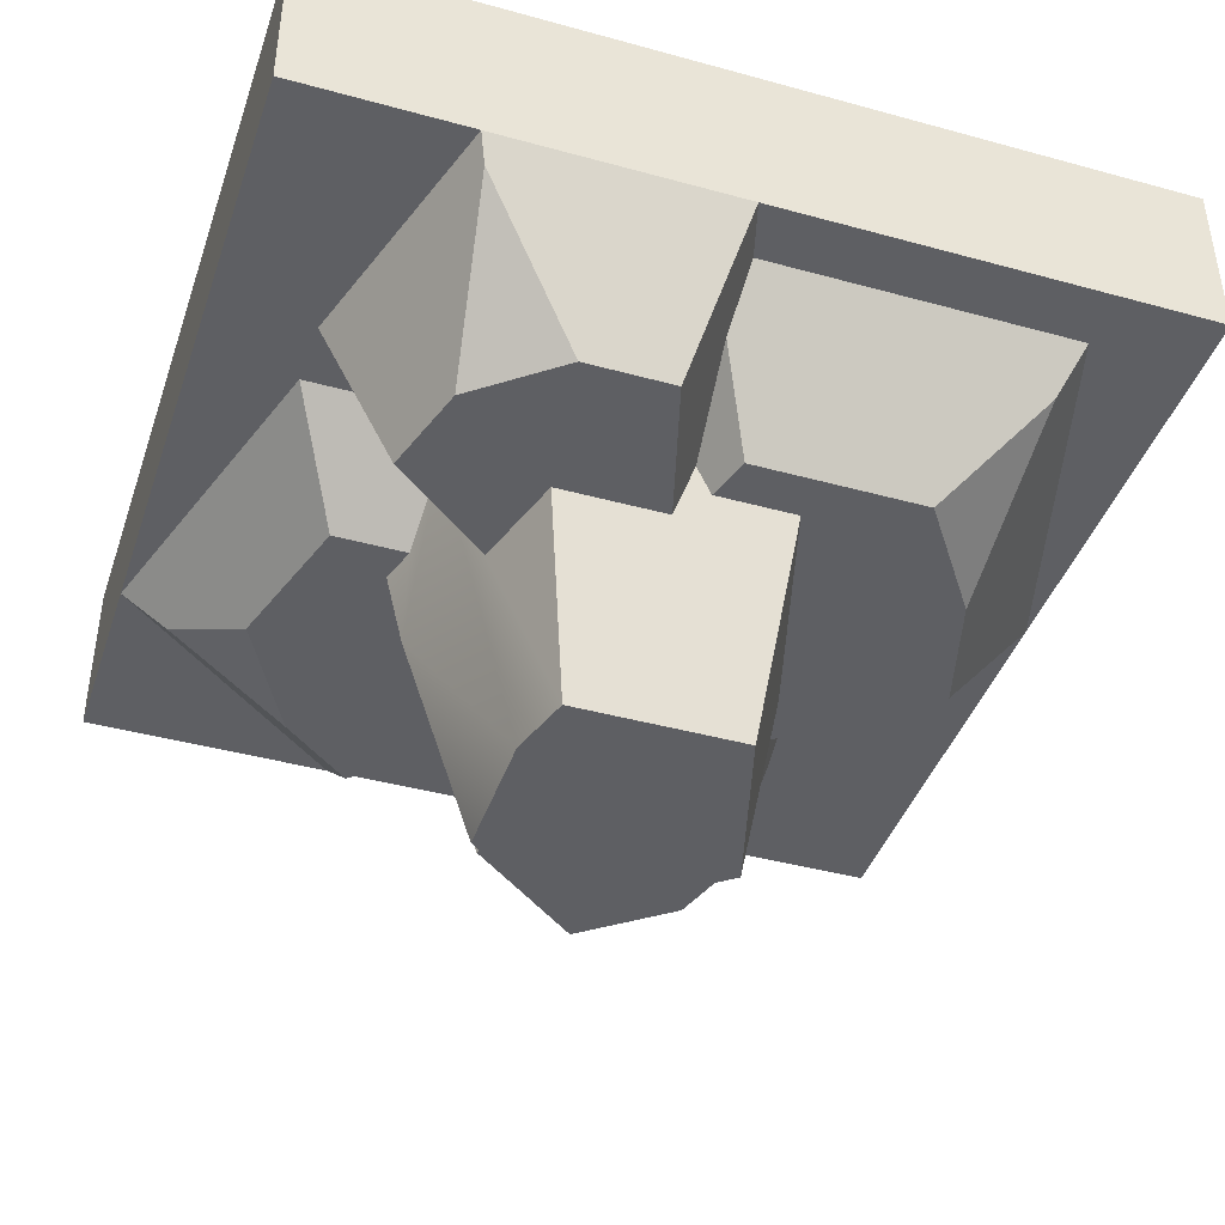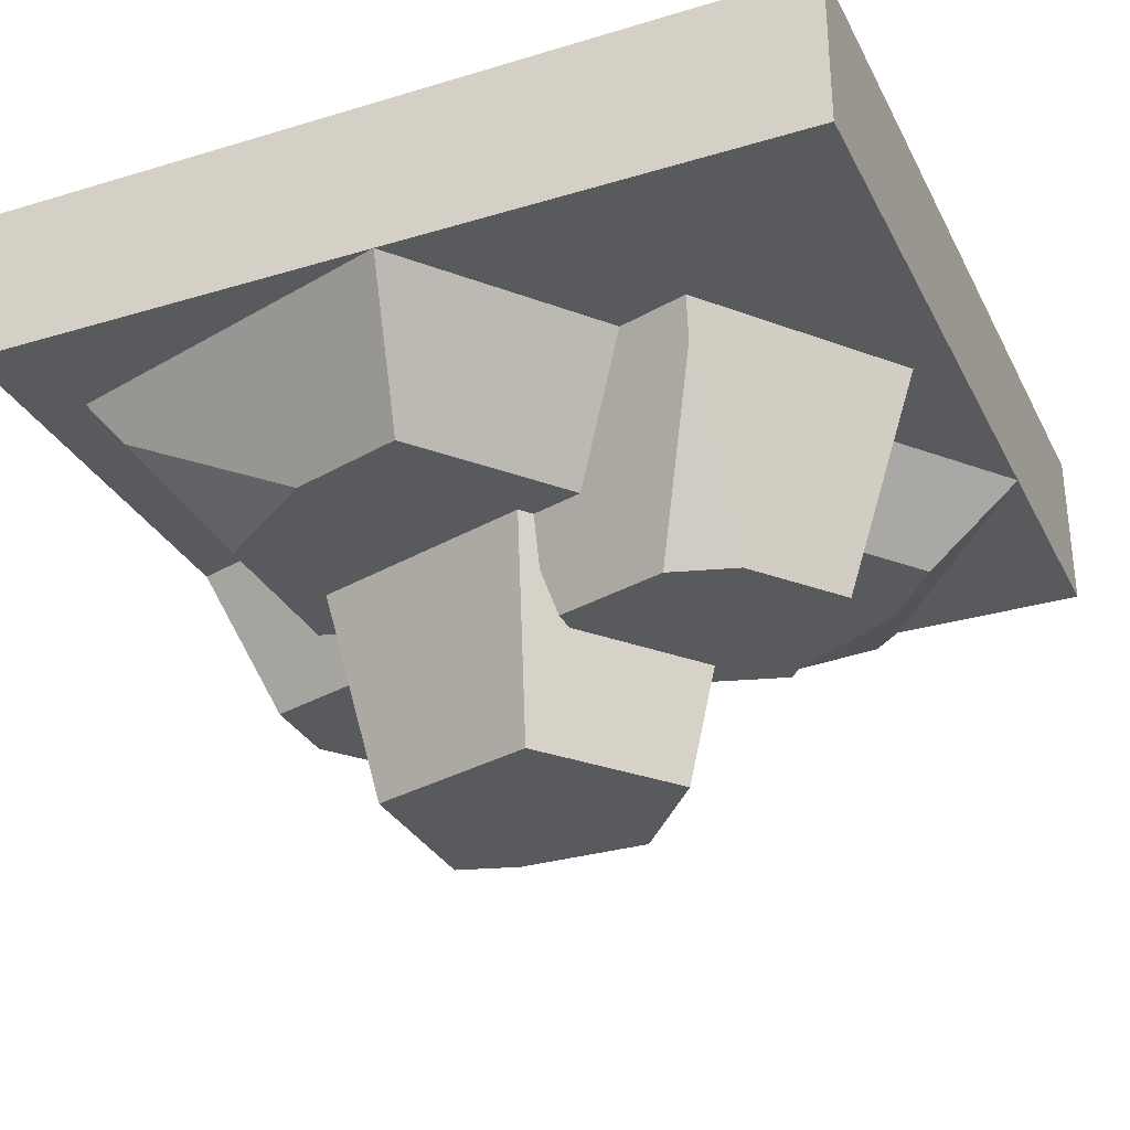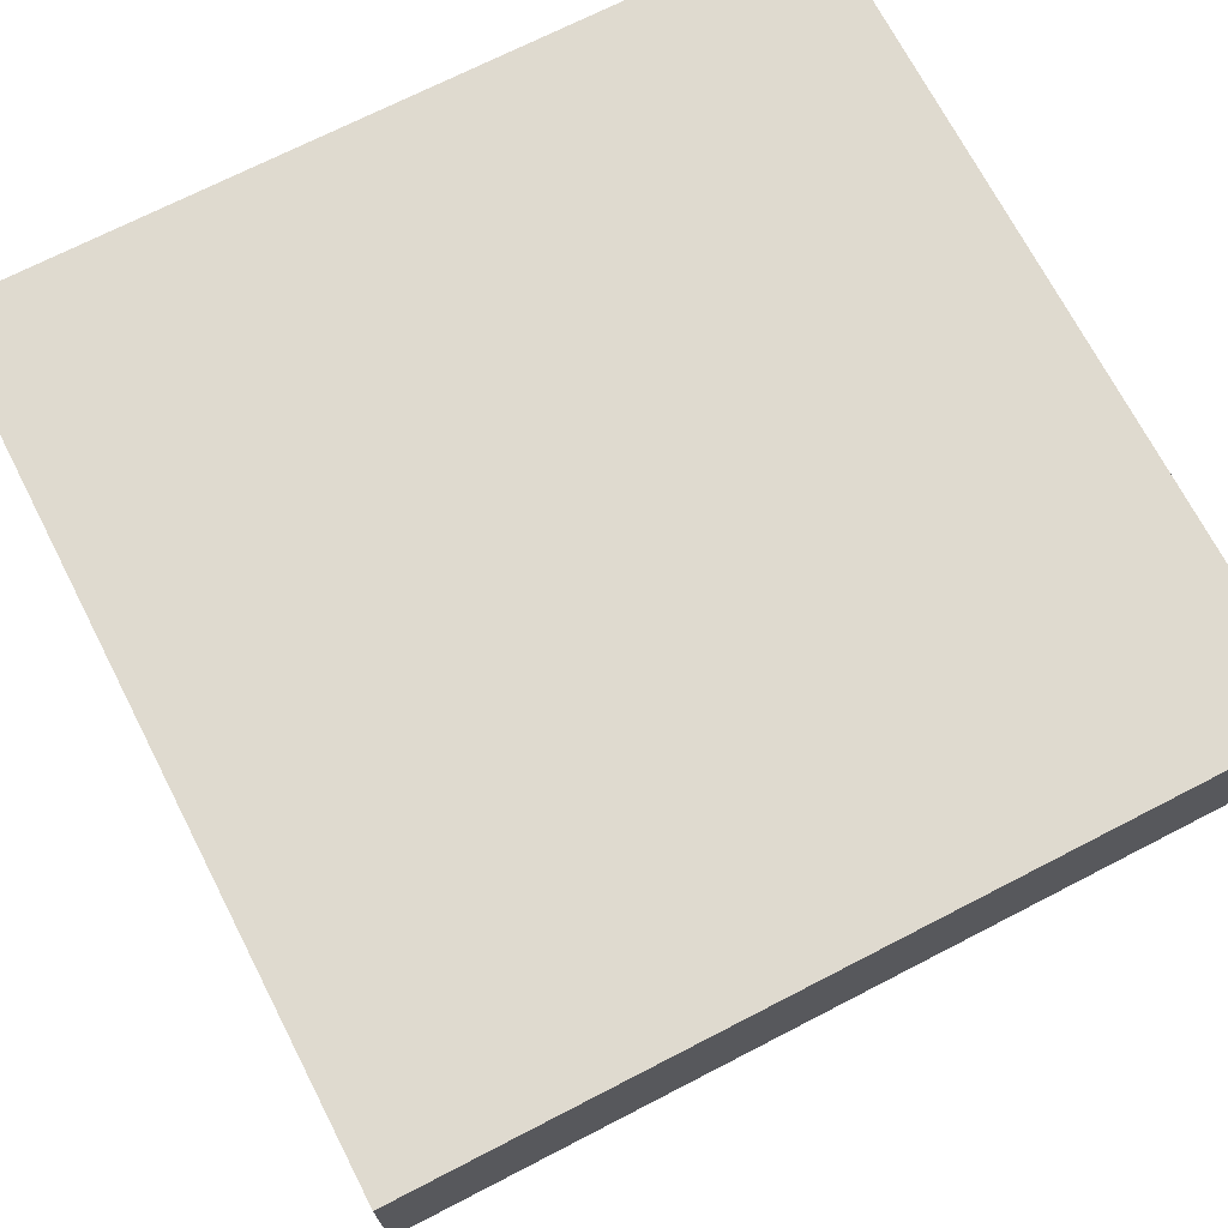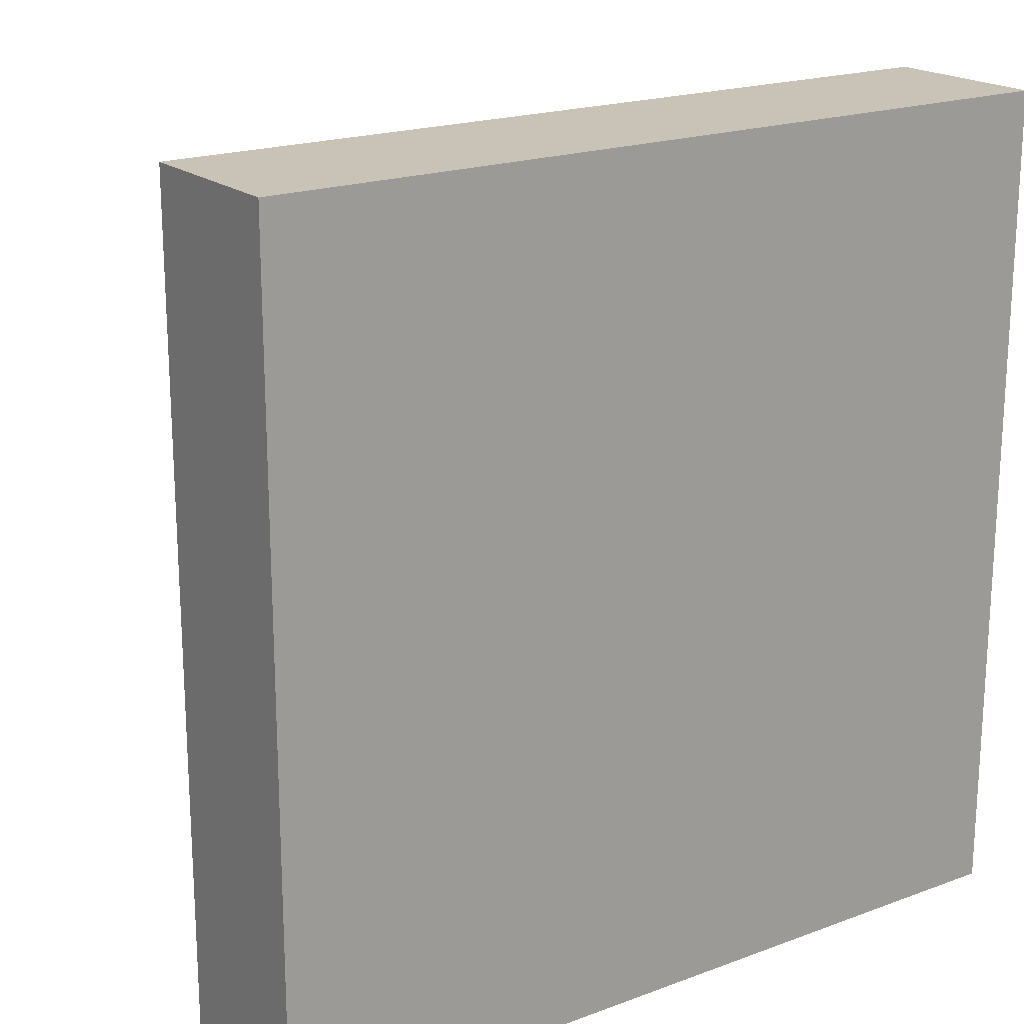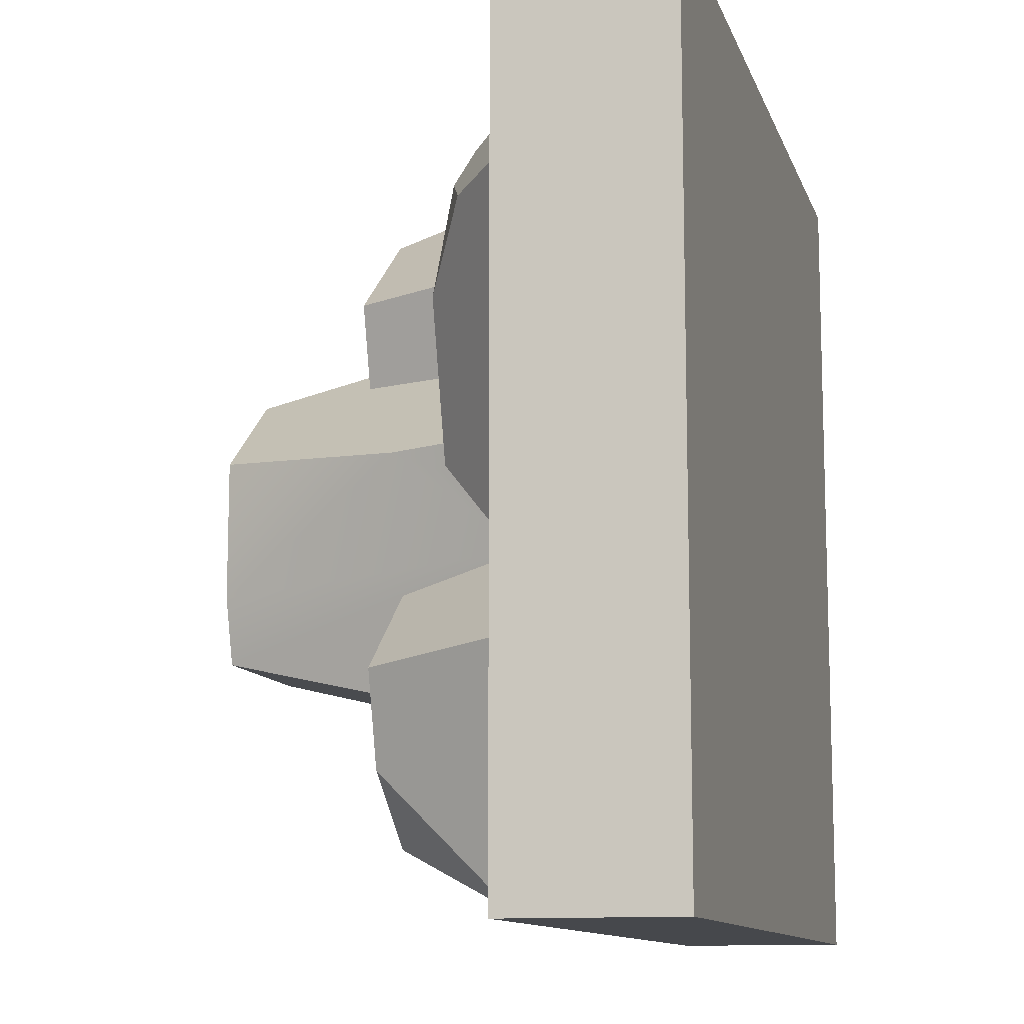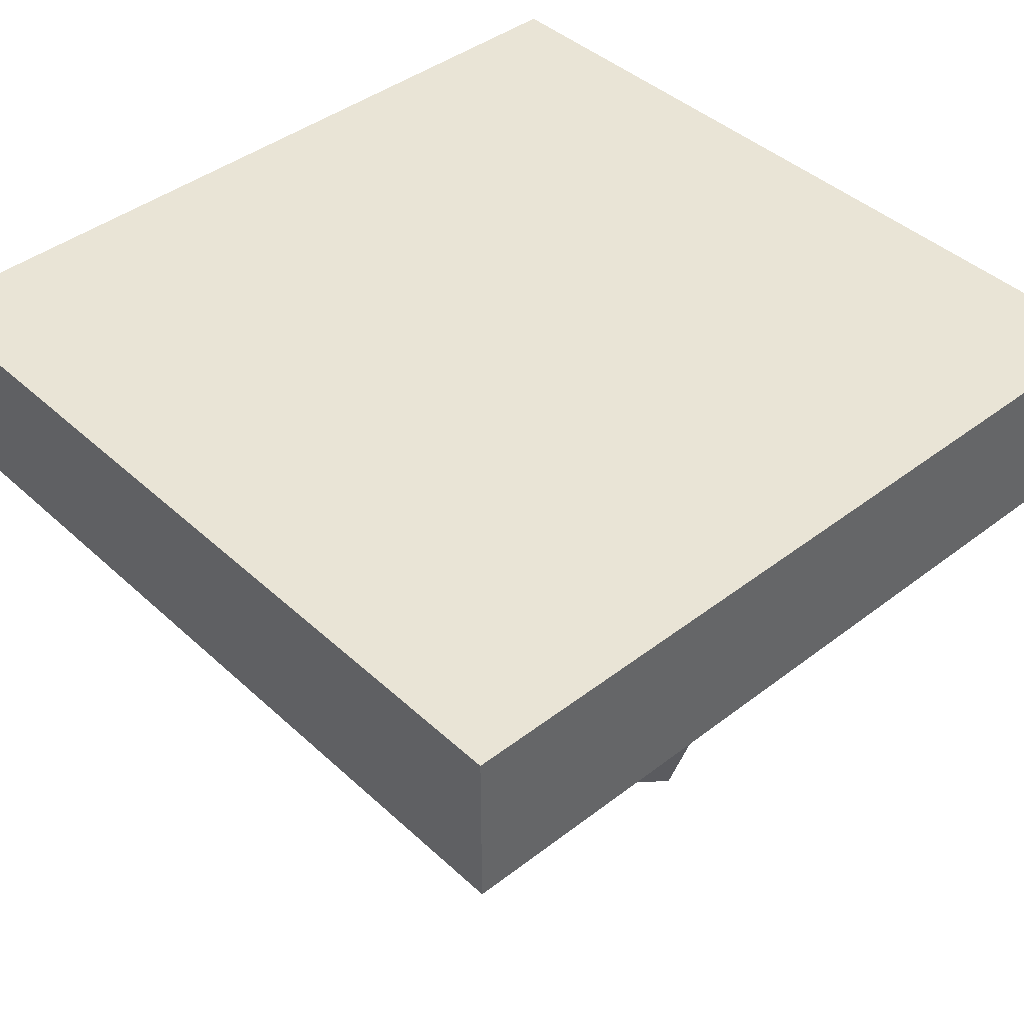
<metadata>
{"format":"obj","ext":"obj","renderer":"f3d","projection":"perspective","resolution":1024,"background":"white","views":[{"elev":-41.8,"azim":-18.3,"up":"+Z"},{"elev":-30.9,"azim":113.3,"up":"+Z"},{"elev":70.6,"azim":-117.3,"up":"+Z"},{"elev":19.5,"azim":-34.7,"up":"+Y"},{"elev":-11.4,"azim":-75.1,"up":"+Y"},{"elev":42.4,"azim":137.5,"up":"+Z"}]}
</metadata>
<code>
o tile_hill.001
v 0.5 0.5 0
v 0.5 -0.5 0
v -0.5 0.5 0
v -0.5 -0.5 0
v 0.5 -0.5 -0.1
v 0.5 0.5 -0.1
v -0.5 0.5 -0.1
v -0.5 -0.5 -0.1
v 0.5 -0.5 -0.2
v 0.5 0.5 -0.2
v -0.5 -0.5 -0.2
v -0.5 0.5 -0.2
v -0.3684 0.162 -0.2992
v -0.2886 0.3136 -0.2992
v -0.4446 0.2466 -0.2496
v 0.2973 0.2684 -0.2
v 0.06891 0.4514 -0.2
v 0.2821 0.2646 -0.2496
v 0.06891 0.3628 -0.4743
v 0.1743 0.2784 -0.4743
v 0.1189 -0.25 -0.3563
v 0.2015 0.03045 -0.3563
v 0.08293 -0.1889 -0.6186
v 0.1433 0.01605 -0.6186
v -0.2238 0.02864 -0.3892
v -0.1347 -0.1137 -0.6186
v -0.1347 0.04667 -0.6186
v -0.2213 -0.08875 -0.2332
v -0.2305 -0.01148 -0.2992
v -0.2892 -0.1276 -0.2
v -0.3173 -0.01148 -0.2992
v -0.3857 -0.1276 -0.2
v 0.1687 0.04256 -0.4173
v 0.1862 0.04275 -0.3563
v 0.1579 0.06097 -0.4743
v 0.2049 0.1063 -0.3563
v 0.1981 0.1976 -0.4743
v 0.2717 0.1816 -0.2
v -0.144 -0.2423 -0.3892
v -0.1125 -0.1889 -0.6186
v -0.1779 -0.1271 -0.3892
v -0.2438 0.03359 -0.2992
v -0.01489 -0.5 -0.2
v 0.005202 -0.4318 -0.2
v -0.06713 -0.4114 -0.3892
v -0.005898 -0.3783 -0.2649
v -0.0173 -0.2423 -0.3892
v 0.003981 -0.2566 -0.3276
v -0.2972 -0.5 -0.2
v -0.2886 -0.4853 -0.2314
v -0.1698 -0.4114 -0.3892
v 0.1292 0.06097 -0.4743
v -0.0148 0.1763 -0.4743
v -0.0148 0.1427 -0.6186
v 0.5 -0.001282 -0.2
v 0.3771 -0.0317 -0.3563
v 0.02291 -0.25 -0.3563
v 0.349 -0.3909 -0.2496
v 0.3359 -0.1714 -0.3563
v 0.2426 -0.3029 -0.3563
v -0.0356 0.3677 -0.2
v -0.08807 0.2936 -0.2992
v -0.075 0.2475 -0.4743
v -0.129 0.2609 -0.2992
v -0.3845 -0.2039 -0.2
v -0.3 -0.2248 -0.3892
v -0.04653 0.1509 -0.4743
v -0.09671 0.1514 -0.2992
v 0.03852 -0.3029 -0.3563
v -0.2008 0.3839 -0.2992
v 0.3731 -0.4318 -0.2
v -0.2682 -0.3325 -0.3892
v -0.2008 0.5 -0.2
v -0.5 0.2603 -0.2
f 3 2 1
f 2 3 4
f 6 2 5
f 2 6 1
f 6 3 1
f 3 6 7
f 3 8 4
f 8 3 7
f 8 2 4
f 2 8 5
f 11 10 9
f 10 11 12
f 10 5 9
f 5 10 6
f 11 5 8
f 5 11 9
f 7 11 8
f 11 7 12
f 10 7 6
f 7 10 12
f 15 14 13
f 18 17 16
f 17 18 19
f 19 18 20
f 23 22 21
f 22 23 24
f 27 26 25
f 30 29 28
f 29 30 31
f 31 30 32
f 35 34 33
f 34 35 36
f 36 35 37
f 36 37 38
f 38 37 16
f 16 37 18
f 41 40 39
f 40 41 26
f 26 41 28
f 26 28 25
f 25 28 29
f 25 29 42
f 45 44 43
f 44 45 46
f 46 45 47
f 46 47 48
f 50 43 49
f 43 50 45
f 45 50 51
f 24 34 22
f 34 24 33
f 33 24 52
f 52 24 53
f 53 24 54
f 23 54 24
f 54 23 40
f 54 40 27
f 27 40 26
f 56 38 55
f 38 56 36
f 47 57 48
f 57 47 21
f 21 47 23
f 23 47 39
f 23 39 40
f 60 59 58
f 19 61 17
f 61 19 62
f 63 62 19
f 62 63 64
f 28 65 30
f 65 28 66
f 66 28 41
f 68 63 67
f 63 68 64
f 35 20 37
f 20 35 19
f 19 35 52
f 19 52 53
f 19 53 63
f 63 53 67
f 48 69 46
f 69 48 57
f 35 33 52
f 31 42 29
f 42 31 14
f 14 31 13
f 70 42 14
f 64 42 70
f 42 64 68
f 70 62 64
f 46 71 44
f 71 46 58
f 58 46 60
f 60 46 69
f 58 55 71
f 55 58 59
f 55 59 56
f 50 72 51
f 20 18 37
f 45 39 47
f 39 45 51
f 39 51 41
f 41 51 72
f 41 72 66
f 62 73 61
f 73 62 70
f 65 50 49
f 50 65 72
f 72 65 66
f 32 13 31
f 13 32 15
f 15 32 74
f 59 36 56
f 36 59 60
f 36 60 22
f 22 60 21
f 21 60 69
f 21 69 57
f 34 36 22
f 54 67 53
f 27 67 54
f 25 67 27
f 42 67 25
f 67 42 68
f 14 73 70
f 73 14 74
f 74 14 15

</code>
